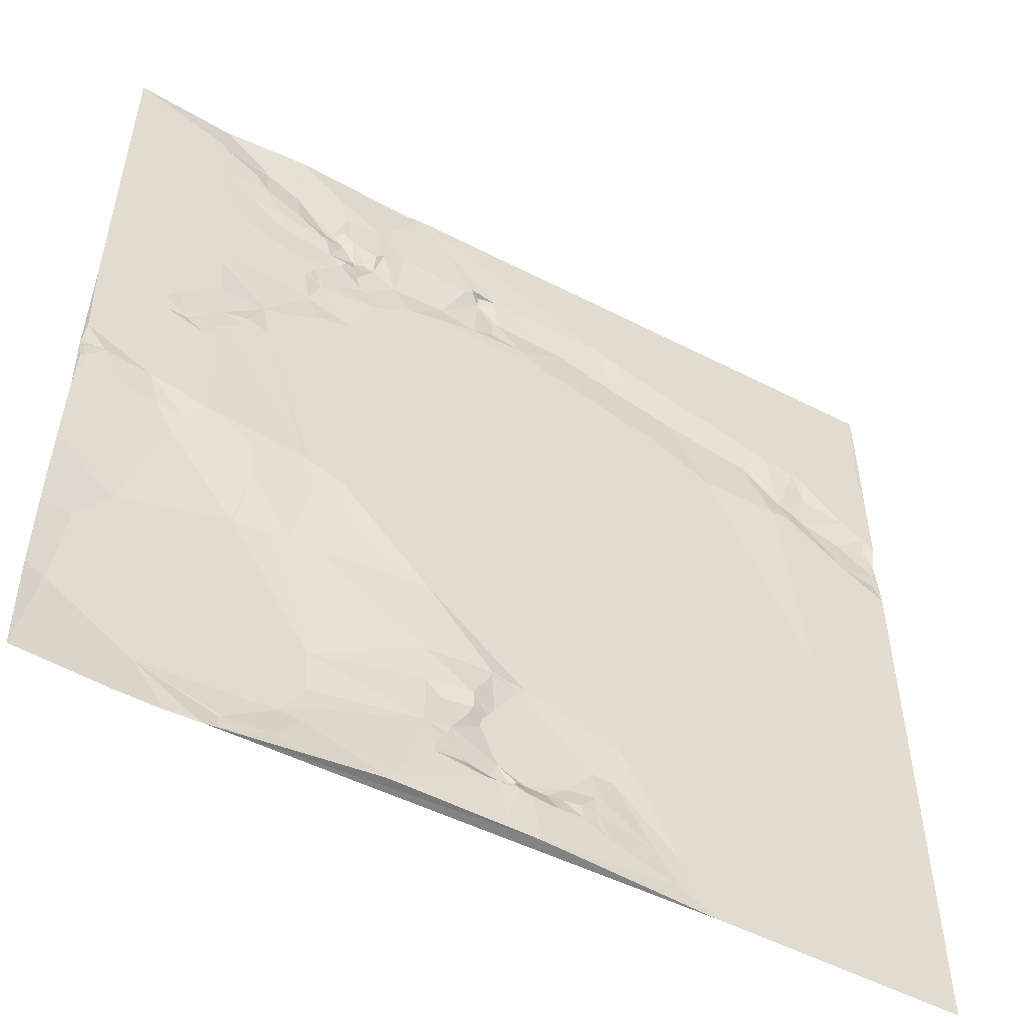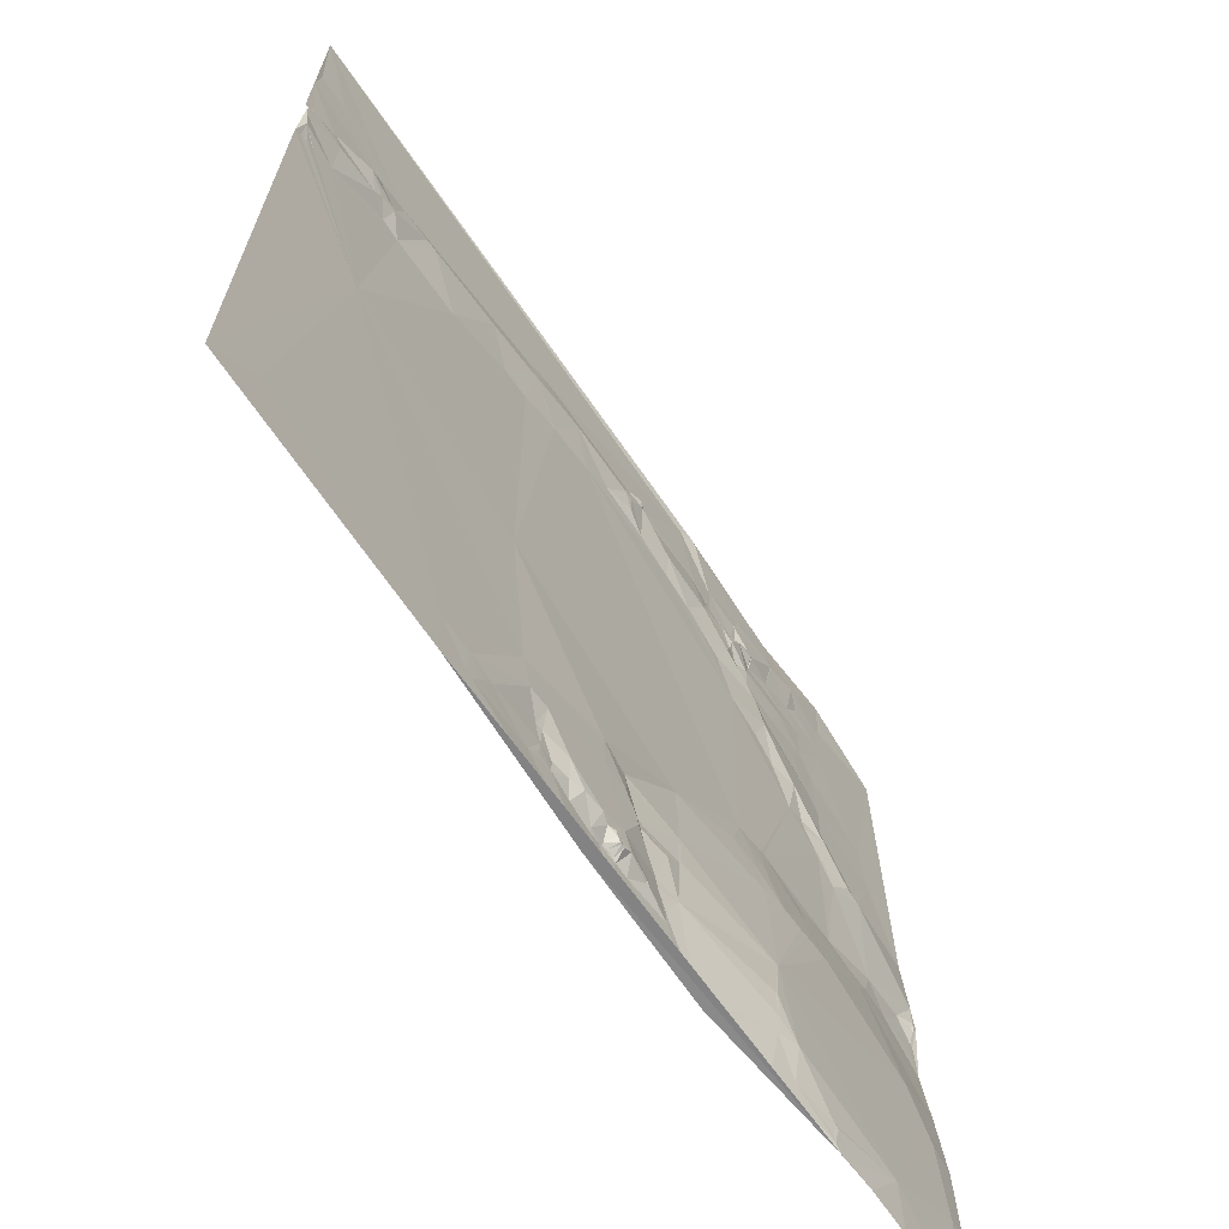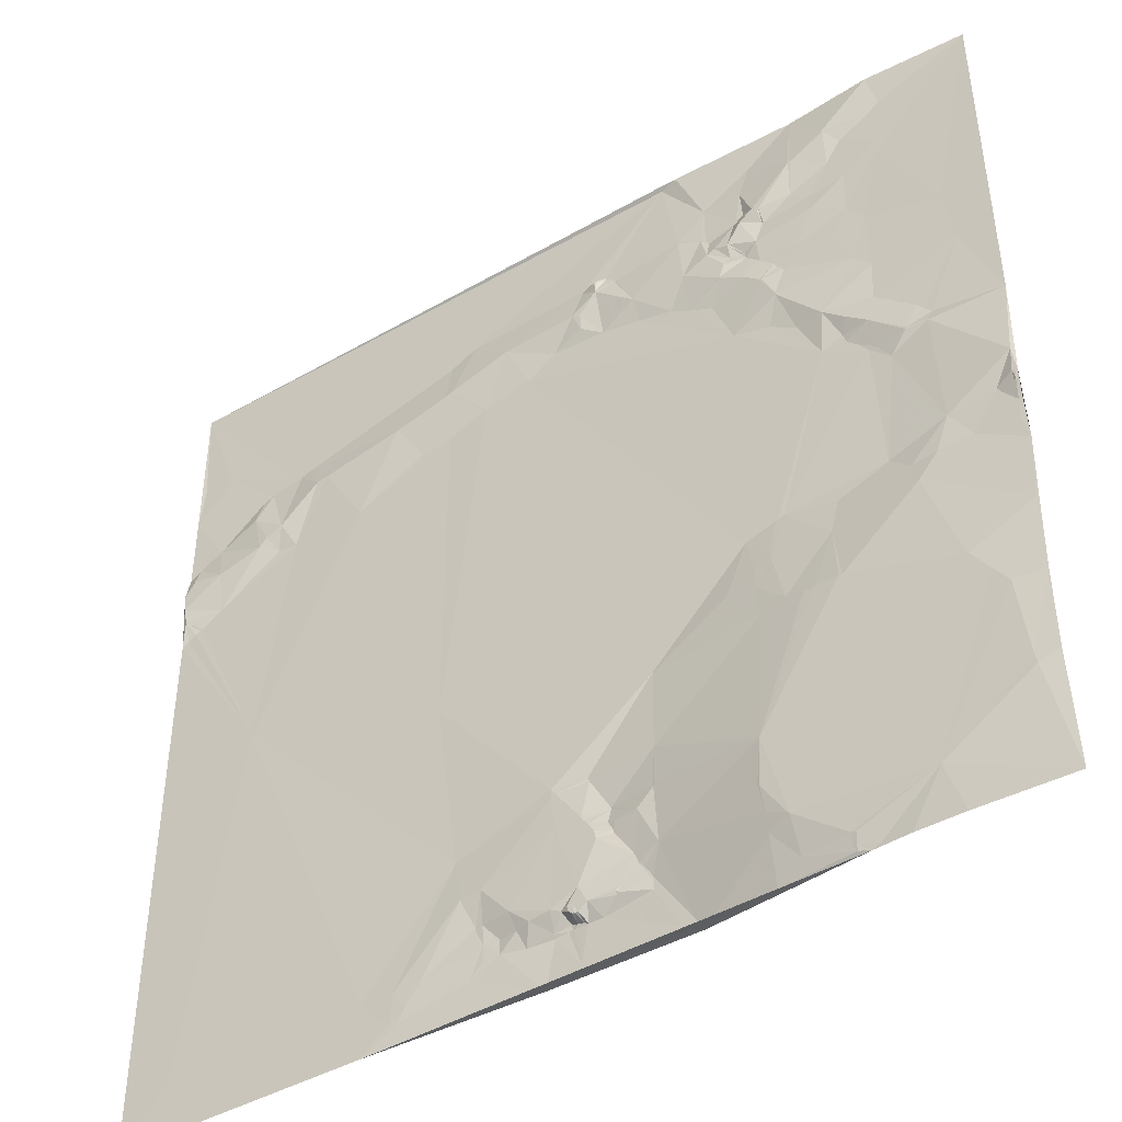
<metadata>
{"format":"obj","ext":"obj","renderer":"f3d","projection":"perspective","resolution":1024,"background":"white","views":[{"elev":-52.5,"azim":150.9,"up":"+Z"},{"elev":-67.6,"azim":-55.6,"up":"+Z"},{"elev":-44.2,"azim":33.7,"up":"+Z"}]}
</metadata>
<code>
v -6 3.065 -1019
v 325 1.505 -1019
v 398 3.883 -1019
v 447 0.6563 -1019
v 505 4.072 -1019
v 316 3.486 -1021
v 327 1.428 -1021
v 452 3.806 -1039
v 371 3.677 -1040
v 418 0.6297 -1044
v 419 0.5735 -1045
v 445 3.784 -1045
v 442 3.819 -1054
v 427 3.576 -1055
v 397 0.5186 -1056
v 398 0.5376 -1056
v 342 3.507 -1057
v 365 2.839 -1059
v 418 3.918 -1068
v 447 4.003 -1068
v 418 3.933 -1069
v 447 4.002 -1069
v 279 3.275 -1071
v 325 3.066 -1071
v 327 3.071 -1071
v 278 3.24 -1072
v 279 3.259 -1072
v 273 0.5814 -1073
v 278 3.119 -1073
v 279 3.209 -1073
v 280 3.27 -1073
v 325 3.097 -1073
v 327 3.092 -1073
v 190 3.793 -1074
v 263 2.981 -1074
v 271 0.8087 -1074
v 272 0.5124 -1074
v 273 0.4543 -1074
v 274 0.846 -1074
v 263 2.827 -1075
v 366 3.526 -1076
v 285 3.333 -1077
v 284 3.291 -1078
v 373 0.4866 -1079
v 395 3.433 -1079
v 447 4.098 -1079
v 339 3.588 -1080
v 361 3.506 -1080
v 371 0.5172 -1080
v 445 4.097 -1080
v 273 0.4306 -1081
v 342 3.759 -1081
v 360 3.457 -1081
v 377 0.5438 -1081
v -3 3.571 -1082
v 17 3.434 -1082
v 174 3.893 -1082
v 273 0.419 -1082
v 376 0.5392 -1082
v 344 4.015 -1085
v 365 0.4938 -1085
v 427 3.854 -1085
v 405 3.868 -1088
v 377 3.491 -1090
v 378 3.539 -1091
v 258 0.1945 -1093
v 214 0.1285 -1095
v 263 0.2388 -1095
v 349 0.5643 -1096
v 344 0.5076 -1098
v 357 0.4175 -1098
v 357 0.3877 -1099
v 406 2.973 -1099
v 62 3.931 -1104
v 297 0.1922 -1104
v 373 2.574 -1104
v 178 0.1298 -1105
v 178 0.1067 -1106
v 263 0.7561 -1106
v 329 0.305 -1106
v -6 3.179 -1107
v 75 3.966 -1107
v 76 3.952 -1107
v 174 0.1379 -1107
v 357 2.618 -1107
v 363 4.002 -1107
v 365 3.968 -1107
v 70 3.98 -1109
v 354 0.597 -1112
v 366 3.642 -1112
v 426 4.087 -1112
v 50 3.916 -1113
v 245 3.077 -1113
v 47 3.886 -1114
v 44 3.858 -1115
v 141 0.106 -1115
v 276 3.105 -1115
v 299 3.369 -1120
v 374 3.235 -1120
v 351 0.3198 -1121
v 397 3.517 -1121
v 351 0.341 -1122
v 92 0.07042 -1124
v 227 3.335 -1124
v 85 0.1414 -1125
v 319 3.131 -1125
v 436 4.186 -1125
v 382 3.09 -1128
v 384 3.111 -1129
v 197 3.334 -1130
v 199 3.351 -1130
v 365 0.3849 -1130
v 417 3.592 -1130
v 41 0.3902 -1131
v 330 3.132 -1132
v 384 3.061 -1132
v 387 3.117 -1132
v 388 3.012 -1136
v 175 3.749 -1139
v 344 3.174 -1139
v 375 0.4033 -1139
v 376 0.4126 -1139
v 479 3.995 -1139
v 15 3.19 -1140
v 157 3.519 -1141
v 61 0.2178 -1146
v 1 3.259 -1147
v -3 3.244 -1150
v 51 0.1763 -1150
v -6 3.226 -1152
v 428 3.549 -1154
v 46 0.4989 -1155
v 383 0.3631 -1155
v 383 0.3884 -1156
v 5.253e-06 0.451 -1157
v 5.253e-06 0.1341 -1159
v 19 0.1056 -1162
v 58 3.833 -1162
v 70 4.172 -1163
v 115 3.329 -1163
v 437 3.533 -1164
v -6 0.08596 -1167
v 356 2.872 -1169
v 484 3.893 -1174
v 377 3.193 -1175
v -5 0.08347 -1177
v 392 3.232 -1185
v 408 0.3941 -1186
v -3 0.3348 -1188
v 20 3.432 -1188
v 436 3.242 -1190
v 6 3.341 -1196
v 7 3.365 -1196
v 3 3.226 -1198
v 421 0.3766 -1198
v 1 3.293 -1199
v -2 3.229 -1200
v -2 3.296 -1201
v -6 3.197 -1203
v -5 3.227 -1203
v 417 3.251 -1207
v 433 0.5059 -1208
v 434 0.512 -1209
v 458 3.275 -1210
v 405 3.051 -1212
v 419 3.197 -1213
v 462 3.28 -1215
v 424 3.247 -1218
v 466 3.156 -1220
v 430 3.249 -1226
v 434 2.86 -1226
v 453 0.4543 -1226
v 505 3.584 -1226
v 452 0.4536 -1227
v 464 1.128 -1227
v 442 3.223 -1238
v 503 0.5636 -1273
v 502 0.5377 -1288
v 504 0.5276 -1290
v 505 0.5738 -1290
v 492 3.489 -1292
v 503 0.7815 -1292
v 492 3.512 -1293
v 493 3.476 -1293
v 502 1.458 -1293
v 503 1.04 -1293
v 493 3.515 -1294
v 503 1.385 -1294
v 53 2.627 -1295
v 466 3.141 -1295
v 494 3.51 -1295
v 433 5.133 -1305
v 502 3.499 -1305
v 503 3.499 -1305
v 504 3.479 -1305
v 504 3.491 -1306
v 376 4.265 -1310
v 373 4.17 -1311
v 370 3.908 -1314
v 478 3.597 -1314
v 459 2.246 -1316
v 501 3.377 -1316
v 354 4.299 -1317
v 405 3.967 -1317
v 445 2.632 -1317
v 453 1.01 -1325
v 449 0.1918 -1331
v 505 3.414 -1332
v 175 3.536 -1338
v 369 1.036 -1338
v 402 0.8019 -1338
v 360 1.237 -1341
v 344 1.817 -1348
v 359 0.1888 -1352
v 377 -2.934 -1370
v 406 -4.943 -1372
v 300 4.208 -1373
v 363 -1.697 -1373
v 387 -4.096 -1373
v 393 -4.474 -1373
v 504 -0.184 -1373
v 505 -0.08116 -1373
v 406 -5.22 -1374
v 408 -5.218 -1374
v 470 -5.2 -1394
v 480 -5.144 -1408
v 480 -5.165 -1409
v 243 2.819 -1420
v 262 5.045 -1420
v 300 2.972 -1420
v 488 -5.195 -1420
v 505 -3.353 -1420
v 263 5.268 -1422
v 246 2.714 -1424
v 243 2.672 -1425
v 188 4.188 -1439
v 245 2.413 -1442
v 274 6.49 -1442
v 300 2.825 -1442
v 274 6.428 -1443
v 299 3.02 -1443
v 260 2.482 -1444
v 261 2.48 -1446
v 360 -5.566 -1449
v 264 2.473 -1450
v 273 5.422 -1450
v 273 5.242 -1451
v 277 4.663 -1452
v 290 3.06 -1452
v 267 2.502 -1455
v 276 5.43 -1457
v 276 5.489 -1458
v 268 2.532 -1460
v 204 2.578 -1462
v 192 3.013 -1463
v 493 -5.163 -1466
v 505 -3.916 -1467
v 494 -5.17 -1471
v 286 6.533 -1474
v 300 4.733 -1474
v 357 -4.851 -1475
v 358 -5.08 -1475
v 288 6.84 -1480
v 200 5.192 -1481
v 204 4.89 -1481
v 220 2.408 -1481
v 200 5.218 -1482
v 258 2.361 -1483
v 290 7.108 -1483
v 291 7.147 -1483
v 279 5.363 -1489
v 243 2.413 -1490
v 279 5.325 -1490
v 295 7.613 -1490
v 360 -3.995 -1490
v 231 3.009 -1491
v 294 7.545 -1491
v 204 5.632 -1492
v 213 6.377 -1492
v 223 4.87 -1492
v 248 3.962 -1492
v 252 2.478 -1492
v 255 2.51 -1492
v 277 4.722 -1492
v 263 2.608 -1493
v 278 5.075 -1493
v 277 5.486 -1494
v 253 2.582 -1495
v 371 -5.102 -1496
v 255 2.598 -1497
v 256 2.58 -1497
v 258 2.84 -1497
v 295 7.8 -1497
v 360 -3.039 -1497
v 372 -5.123 -1497
v 251 8.121 -1498
v 254 8.231 -1499
v 21 3.287 -1500
v 136 3.64 -1500
v 155 3.566 -1500
v 170 3.932 -1500
v 204 5.939 -1500
v 213 6.491 -1500
v 242 7.579 -1500
v 251 8.799 -1500
v 252 8.735 -1500
v 258 8.012 -1500
v 249 8.86 -1501
v 252 8.646 -1501
v 260 8.291 -1501
v 266 8.33 -1501
v 268 8.337 -1501
v 360 -2.473 -1501
v 166 3.82 -1502
v 227 7.48 -1502
v 242 8.586 -1502
v 445 -5.111 -1503
v 197 6.266 -1508
v 162 3.853 -1511
v 153 3.849 -1517
v 158 3.975 -1518
v 399 -3.096 -1518
v 374 -0.7726 -1519
v 402 -3.237 -1519
v 256 8.441 -1521
v 258 8.437 -1521
v 315 8.393 -1521
v 308 8.422 -1522
v 315 8.418 -1522
v 399 -1.902 -1525
v 401 -2.154 -1525
v 318 8.431 -1526
v 401 -1.981 -1526
v 320 8.421 -1528
v 360 2.344 -1528
v 401 -1.636 -1528
v 412 -1.276 -1528
v 138 3.782 -1529
v 237 8.156 -1529
v 320 8.443 -1529
v -6 3.473 -1530
v 137 3.771 -1530
v 407 -0.999 -1530
v 427 -2.082 -1530
v 453 -1.974 -1530
v 505 0.3558 -1530
f 35 40 36
f 37 36 51
f 2 1 6
f 1 34 6
f 169 144 167
f 144 164 167
f 41 18 48
f 53 48 52
f 14 20 13
f 12 13 8
f 163 168 171
f 166 168 162
f 202 200 208
f 191 200 193
f 117 101 109
f 101 108 109
f 246 248 240
f 251 248 247
f 218 230 244
f 218 217 230
f 242 233 234
f 242 238 233
f 318 303 302
f 303 278 302
f 115 80 106
f 98 106 75
f 66 58 40
f 37 28 36
f 228 236 235
f 237 235 254
f 237 234 235
f 229 234 233
f 209 236 228
f 229 228 234
f 301 255 300
f 301 264 255
f 299 236 189
f 264 254 255
f 229 217 228
f 228 235 234
f 93 97 79
f 97 68 79
f 318 301 319
f 267 301 278
f 275 327 294
f 327 313 294
f 127 135 137
f 127 128 135
f 80 115 100
f 98 115 106
f 35 67 40
f 68 66 79
f 38 51 39
f 51 29 39
f 93 79 66
f 97 58 68
f 28 39 26
f 30 29 43
f 28 35 36
f 34 35 6
f 231 232 226
f 259 268 271
f 273 271 284
f 117 109 116
f 101 99 108
f 117 116 118
f 116 108 122
f 303 339 315
f 339 316 315
f 275 262 261
f 260 261 244
f 272 266 276
f 266 280 276
f 41 48 61
f 49 41 61
f 203 143 104
f 145 143 165
f 100 89 80
f 85 89 90
f 104 97 93
f 67 93 66
f 130 128 81
f 128 130 135
f 185 186 182
f 179 182 180
f 190 183 181
f 177 181 178
f 126 114 129
f 114 132 129
f 137 132 124
f 138 132 150
f 95 114 94
f 95 124 114
f 147 165 148
f 197 165 198
f 284 271 285
f 269 273 277
f 75 32 42
f 33 32 47
f 23 42 24
f 25 24 33
f 7 6 17
f 90 99 76
f 90 112 99
f 136 137 135
f 142 136 130
f 100 90 89
f 85 70 89
f 120 112 102
f 90 100 112
f 112 120 121
f 120 115 143
f 207 225 221
f 207 224 225
f 174 176 175
f 174 171 176
f 251 253 252
f 253 259 252
f 246 247 248
f 253 251 250
f 268 259 253
f 247 250 251
f 65 64 76
f 59 64 54
f 70 80 89
f 97 98 75
f 184 191 185
f 186 185 188
f 24 42 32
f 75 80 32
f 80 47 32
f 47 17 25
f 7 3 2
f 2 6 7
f 194 195 188
f 186 188 180
f 178 181 184
f 177 190 181
f 24 17 6
f 23 24 6
f 136 135 130
f 161 166 162
f 166 165 168
f 170 171 168
f 190 176 192
f 320 338 321
f 339 321 342
f 299 338 320
f 318 319 321
f 312 293 287
f 293 286 287
f 307 297 309
f 290 297 291
f 288 296 290
f 288 281 296
f 134 131 133
f 141 131 148
f 177 175 190
f 169 175 173
f 177 173 175
f 164 172 167
f 259 249 252
f 247 245 250
f 240 245 246
f 245 247 246
f 266 279 280
f 276 315 304
f 299 320 300
f 299 342 338
f 308 309 305
f 308 325 309
f 123 141 144
f 123 107 141
f 43 75 42
f 23 31 42
f 264 267 265
f 266 265 279
f 173 144 169
f 144 151 164
f 27 31 23
f 27 30 31
f 122 118 116
f 118 101 117
f 76 99 101
f 118 113 101
f 201 205 206
f 205 207 206
f 73 76 101
f 73 65 76
f 268 253 237
f 251 252 249
f 212 213 214
f 212 203 213
f 191 188 185
f 186 180 182
f 183 184 181
f 184 183 187
f 155 161 162
f 161 148 165
f 203 210 199
f 198 199 197
f 236 255 254
f 299 300 236
f 343 339 342
f 9 17 18
f 18 17 48
f 60 69 53
f 60 70 69
f 338 342 321
f 339 303 318
f 163 151 162
f 151 155 162
f 172 163 174
f 151 163 164
f 172 164 163
f 151 141 148
f 27 23 26
f 23 28 26
f 178 184 185
f 187 183 200
f 171 170 176
f 190 200 183
f 202 193 200
f 185 182 178
f 193 188 191
f 193 194 188
f 208 200 206
f 201 200 190
f 344 317 337
f 256 317 258
f 210 197 199
f 203 165 143
f 91 113 107
f 151 144 141
f 324 337 317
f 51 43 29
f 75 43 58
f 34 67 35
f 27 26 30
f 9 7 17
f 28 23 35
f 40 51 36
f 38 37 51
f 43 42 31
f 33 24 32
f 285 268 283
f 268 282 283
f 127 137 124
f 132 138 129
f 267 278 265
f 318 278 301
f 156 158 154
f 153 154 189
f 155 148 161
f 145 147 134
f 113 118 131
f 118 122 133
f 312 287 285
f 284 286 273
f 5 4 8
f 4 12 8
f 267 264 301
f 278 318 302
f 63 45 65
f 15 45 16
f 160 159 189
f 156 149 157
f 158 157 160
f 153 149 152
f 152 149 154
f 158 156 157
f 160 157 159
f 198 165 203
f 192 176 170
f 214 213 218
f 214 210 212
f 249 240 248
f 241 249 260
f 87 72 86
f 72 85 86
f 160 189 158
f 158 189 154
f 148 134 147
f 133 131 118
f 178 180 177
f 180 173 177
f 53 61 48
f 44 49 59
f 156 154 149
f 153 152 154
f 142 159 146
f 150 149 153
f 196 195 194
f 179 178 182
f 191 187 200
f 193 196 194
f 113 131 107
f 73 101 91
f 202 208 196
f 195 196 180
f 314 300 319
f 319 300 320
f 282 281 288
f 272 281 268
f 46 5 22
f 5 20 22
f 12 14 13
f 5 8 20
f 3 10 4
f 3 16 10
f 11 12 10
f 4 10 12
f 25 17 24
f 289 275 294
f 289 262 275
f 1 57 34
f 37 38 28
f 1 55 56
f 74 56 92
f 58 51 40
f 58 43 51
f 47 60 52
f 60 53 52
f 3 7 9
f 31 30 43
f 140 119 125
f 96 125 84
f 91 62 73
f 91 50 62
f 9 15 3
f 44 15 18
f 19 20 14
f 14 12 11
f 16 11 10
f 16 3 15
f 18 41 44
f 17 52 48
f 21 19 45
f 14 11 19
f 303 279 278
f 254 264 265
f 102 100 115
f 102 112 100
f 120 102 115
f 121 122 108
f 50 22 62
f 20 8 13
f 209 217 203
f 198 203 199
f 268 285 271
f 292 283 291
f 67 111 104
f 98 104 143
f 208 180 196
f 195 180 188
f 202 196 193
f 179 180 178
f 192 205 190
f 222 208 221
f 224 207 211
f 226 221 225
f 189 150 153
f 138 150 139
f 83 74 82
f 74 88 82
f 146 159 149
f 149 159 157
f 80 70 47
f 90 87 86
f 142 146 136
f 78 119 110
f 119 111 110
f 339 318 321
f 320 321 319
f 105 83 88
f 92 88 74
f 5 123 173
f 5 46 123
f 66 40 67
f 111 78 110
f 237 253 245
f 243 245 240
f 15 54 45
f 16 45 19
f 1 81 55
f 94 56 95
f 30 26 29
f 68 58 66
f 65 54 64
f 44 59 54
f 67 34 77
f 38 39 28
f 111 209 104
f 9 18 15
f 119 84 125
f 119 78 84
f 67 78 111
f 77 78 67
f 78 77 84
f 96 84 57
f 35 23 6
f 96 57 83
f 244 262 289
f 262 244 261
f 286 277 273
f 273 269 271
f 147 145 165
f 80 75 106
f 94 114 92
f 126 92 114
f 63 62 21
f 123 46 107
f 49 44 41
f 29 26 39
f 103 83 105
f 92 126 88
f 238 243 240
f 251 249 248
f 240 249 238
f 239 241 260
f 237 243 242
f 243 238 242
f 241 238 249
f 237 242 234
f 313 289 294
f 313 295 289
f 71 76 61
f 90 76 87
f 19 21 20
f 54 65 45
f 63 21 45
f 50 46 22
f 63 73 62
f 73 63 65
f 71 53 69
f 72 69 85
f 155 151 148
f 62 22 21
f 113 91 101
f 44 54 15
f 61 76 64
f 71 69 72
f 72 87 71
f 70 85 69
f 95 56 81
f 94 92 56
f 108 116 109
f 59 61 64
f 55 81 56
f 105 88 126
f 25 33 47
f 47 52 17
f 104 93 67
f 75 58 97
f 61 59 49
f 91 107 50
f 120 143 121
f 85 90 86
f 134 148 131
f 20 21 22
f 121 143 133
f 121 108 112
f 99 112 108
f 87 76 71
f 77 57 84
f 122 121 133
f 60 47 70
f 236 300 255
f 314 319 301
f 74 1 56
f 114 124 132
f 137 136 146
f 137 146 150
f 189 139 150
f 139 126 138
f 127 81 128
f 1 83 57
f 127 124 81
f 103 96 83
f 103 105 139
f 217 218 213
f 210 214 215
f 204 197 211
f 166 161 165
f 239 244 230
f 215 218 219
f 209 203 104
f 197 170 165
f 172 169 167
f 144 173 123
f 236 254 235
f 243 237 245
f 209 228 217
f 217 229 230
f 134 133 143
f 16 19 11
f 98 143 115
f 96 140 125
f 298 299 189
f 266 254 265
f 272 304 281
f 272 276 304
f 322 295 323
f 335 323 313
f 244 295 317
f 295 244 289
f 233 230 229
f 233 238 230
f 268 237 272
f 250 245 253
f 339 343 340
f 332 328 340
f 332 329 328
f 298 189 341
f 209 189 236
f 220 216 211
f 205 204 207
f 311 312 285
f 270 269 277
f 189 209 140
f 149 150 146
f 274 270 277
f 274 260 270
f 254 266 237
f 239 230 241
f 286 284 287
f 293 274 277
f 280 315 276
f 279 265 278
f 174 163 171
f 145 134 143
f 244 219 218
f 244 220 219
f 97 104 98
f 218 215 214
f 314 301 300
f 57 77 34
f 126 129 138
f 96 103 140
f 95 81 124
f 137 150 132
f 88 83 82
f 140 209 119
f 50 107 46
f 140 103 139
f 83 1 74
f 341 189 159
f 210 215 211
f 219 211 215
f 141 107 131
f 61 53 71
f 326 310 325
f 326 311 310
f 260 275 261
f 238 241 230
f 258 257 256
f 336 343 333
f 335 336 323
f 332 334 327
f 332 340 334
f 226 225 227
f 227 225 244
f 187 191 184
f 290 296 297
f 282 288 283
f 226 232 221
f 222 221 232
f 216 224 211
f 207 208 206
f 163 162 168
f 197 192 170
f 223 220 244
f 223 216 220
f 204 192 197
f 174 175 172
f 308 316 325
f 316 308 304
f 227 231 226
f 256 231 317
f 311 326 312
f 293 312 328
f 311 285 310
f 292 310 285
f 258 346 257
f 231 256 232
f 326 328 312
f 293 328 327
f 322 323 330
f 274 327 260
f 201 190 205
f 169 172 175
f 326 340 328
f 307 310 292
f 258 317 346
f 257 232 256
f 307 291 297
f 290 291 288
f 329 327 328
f 327 274 293
f 339 325 316
f 293 277 286
f 284 285 287
f 288 291 283
f 333 343 331
f 337 343 344
f 340 343 335
f 260 327 275
f 259 263 260
f 270 263 269
f 259 271 263
f 308 296 304
f 285 283 292
f 335 343 336
f 337 331 343
f 341 342 298
f 325 339 326
f 313 334 335
f 299 298 342
f 324 331 337
f 324 330 331
f 244 239 260
f 263 271 269
f 292 291 307
f 306 309 297
f 279 303 280
f 282 268 281
f 306 297 296
f 305 296 308
f 281 304 296
f 325 310 309
f 259 260 249
f 260 263 270
f 330 333 331
f 333 330 336
f 227 317 231
f 223 224 216
f 170 168 165
f 126 139 105
f 329 332 327
f 310 307 309
f 324 317 322
f 244 317 227
f 220 211 219
f 210 211 197
f 324 322 330
f 295 322 317
f 221 208 207
f 190 175 176
f 345 346 317
f 201 206 200
f 203 217 213
f 224 244 225
f 340 326 339
f 340 335 334
f 305 306 296
f 306 305 309
f 295 313 323
f 313 327 334
f 192 204 205
f 211 207 204
f 210 203 212
f 119 209 111
f 303 315 280
f 223 244 224
f 344 345 317
f 330 323 336
f 266 272 237
f 316 304 315
f 139 189 140

</code>
